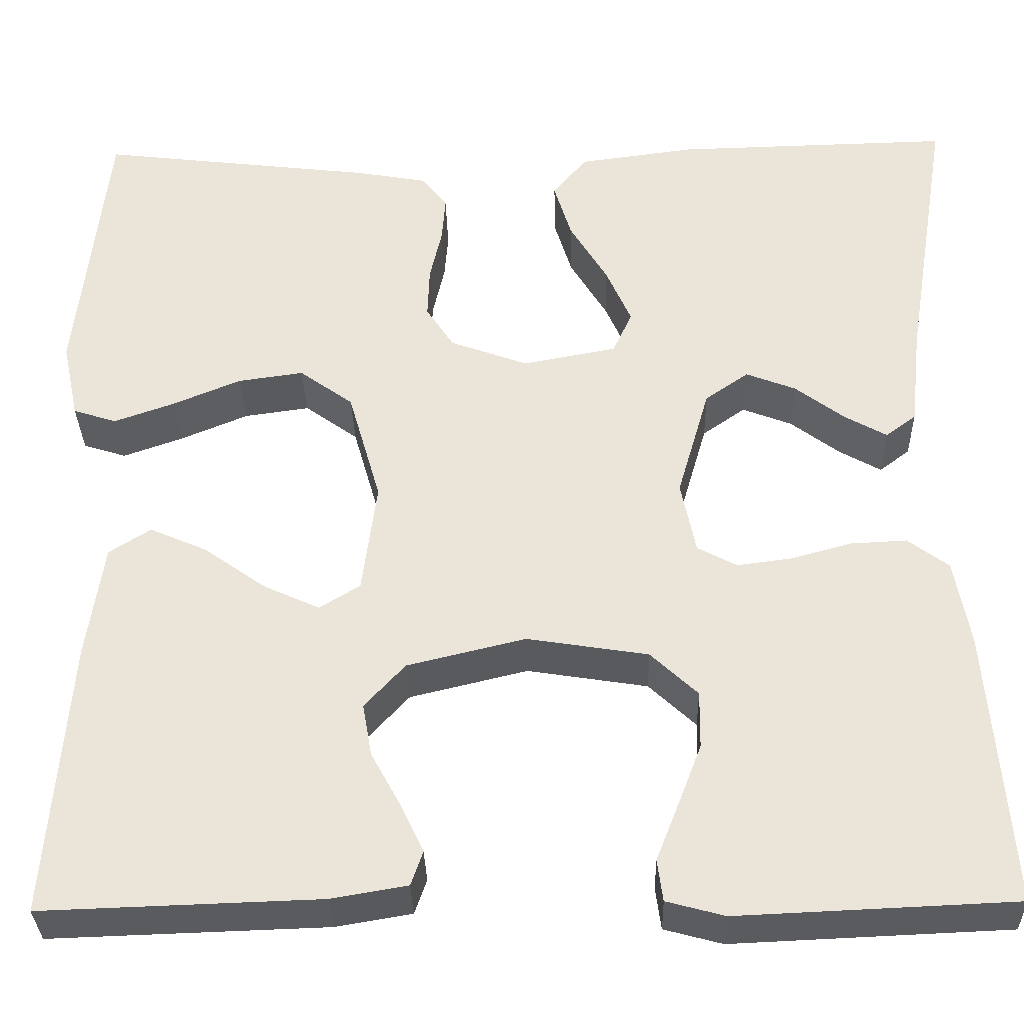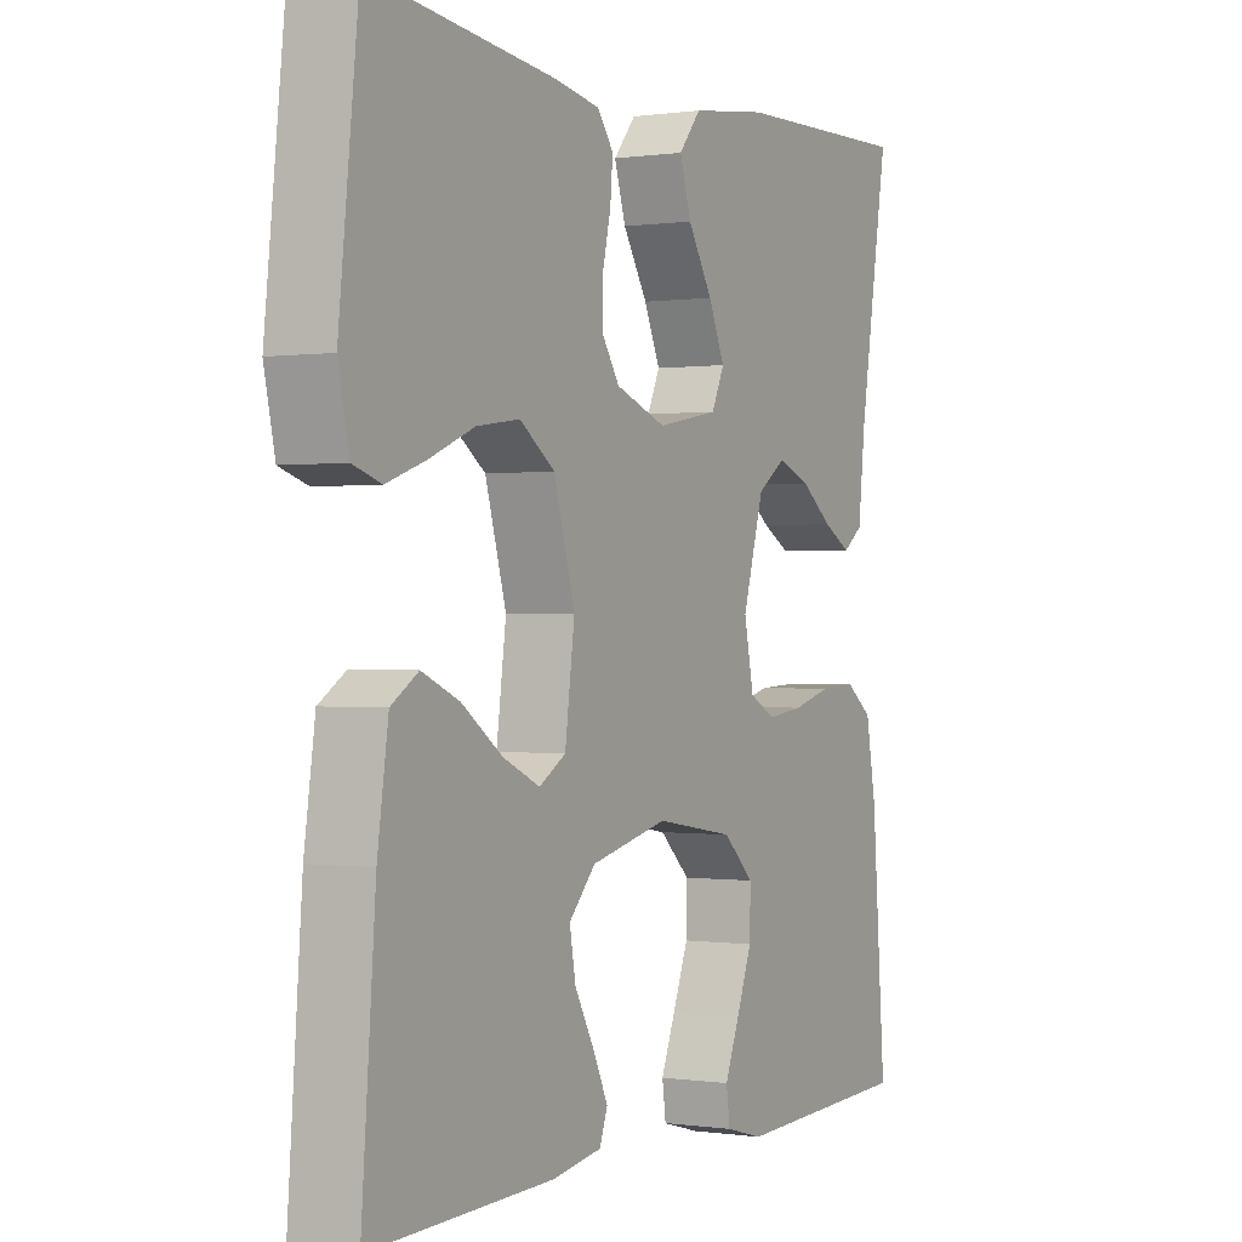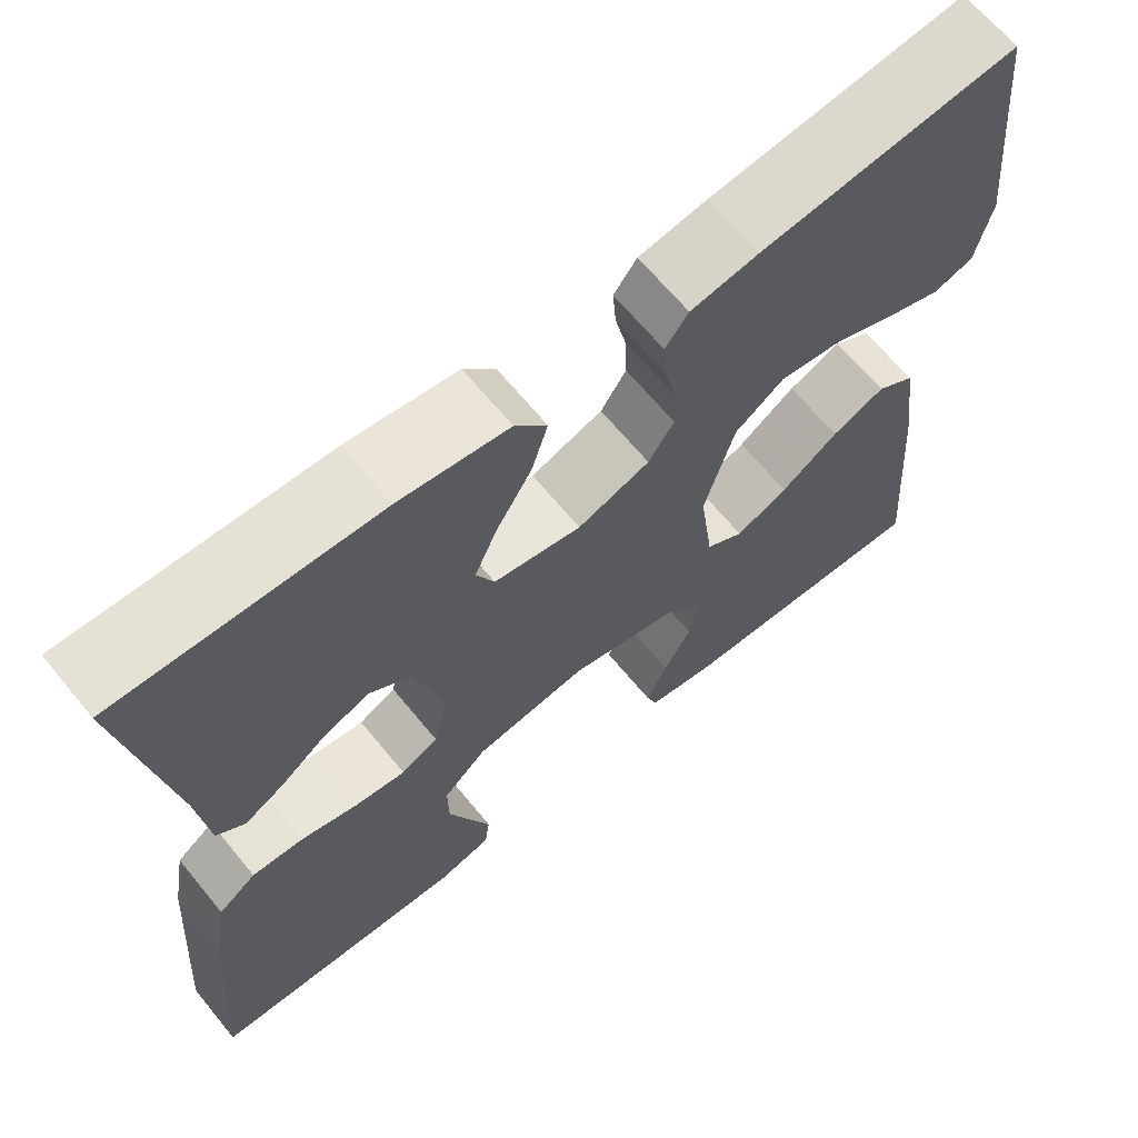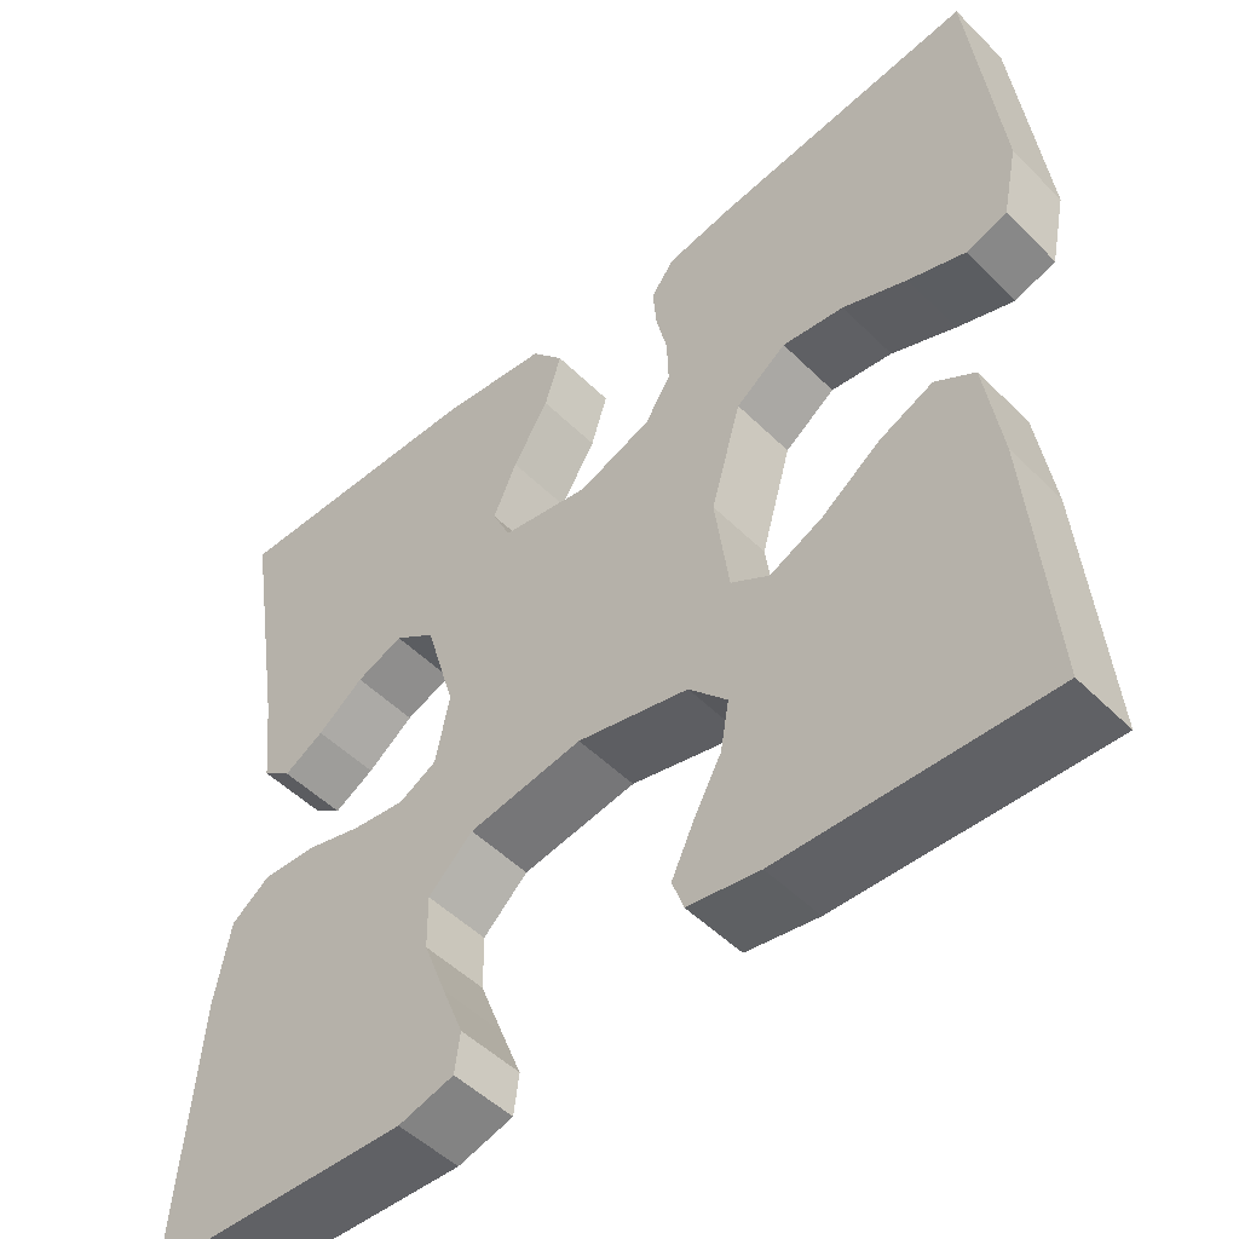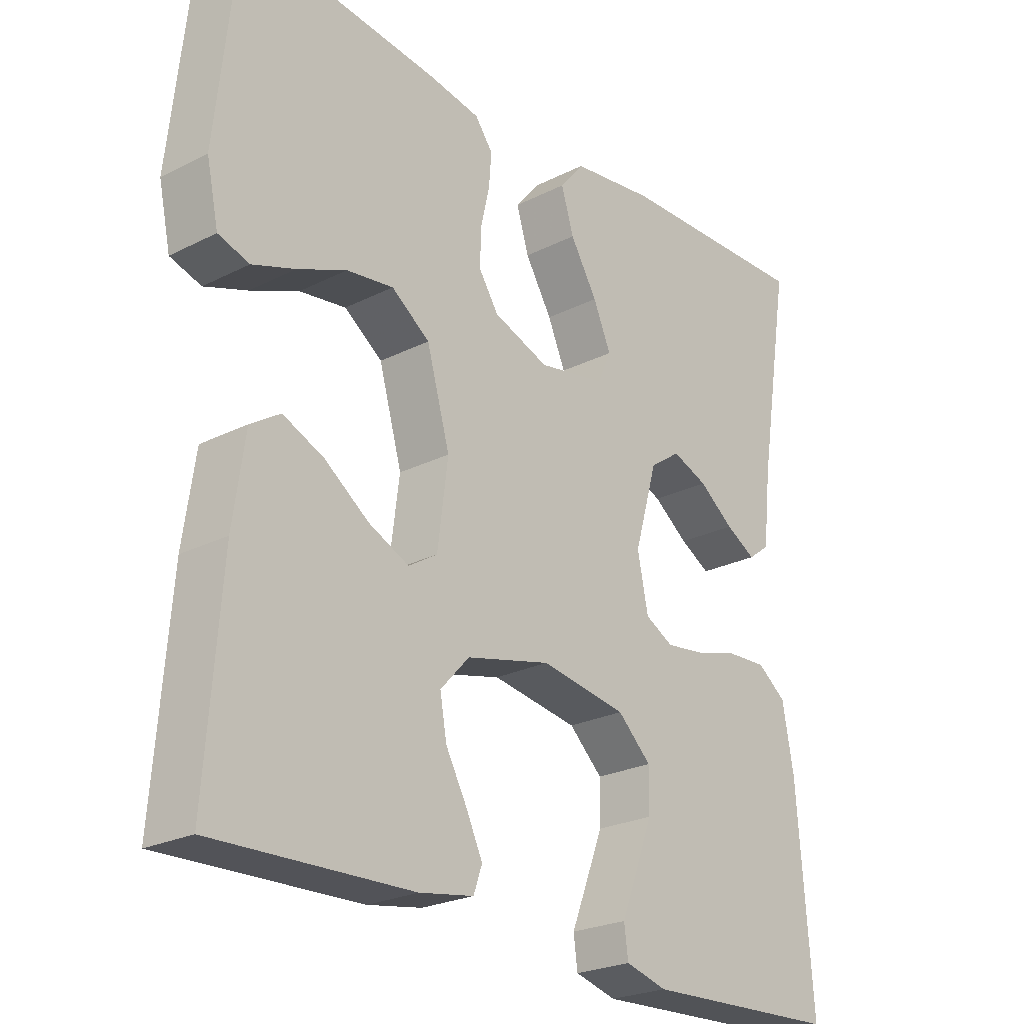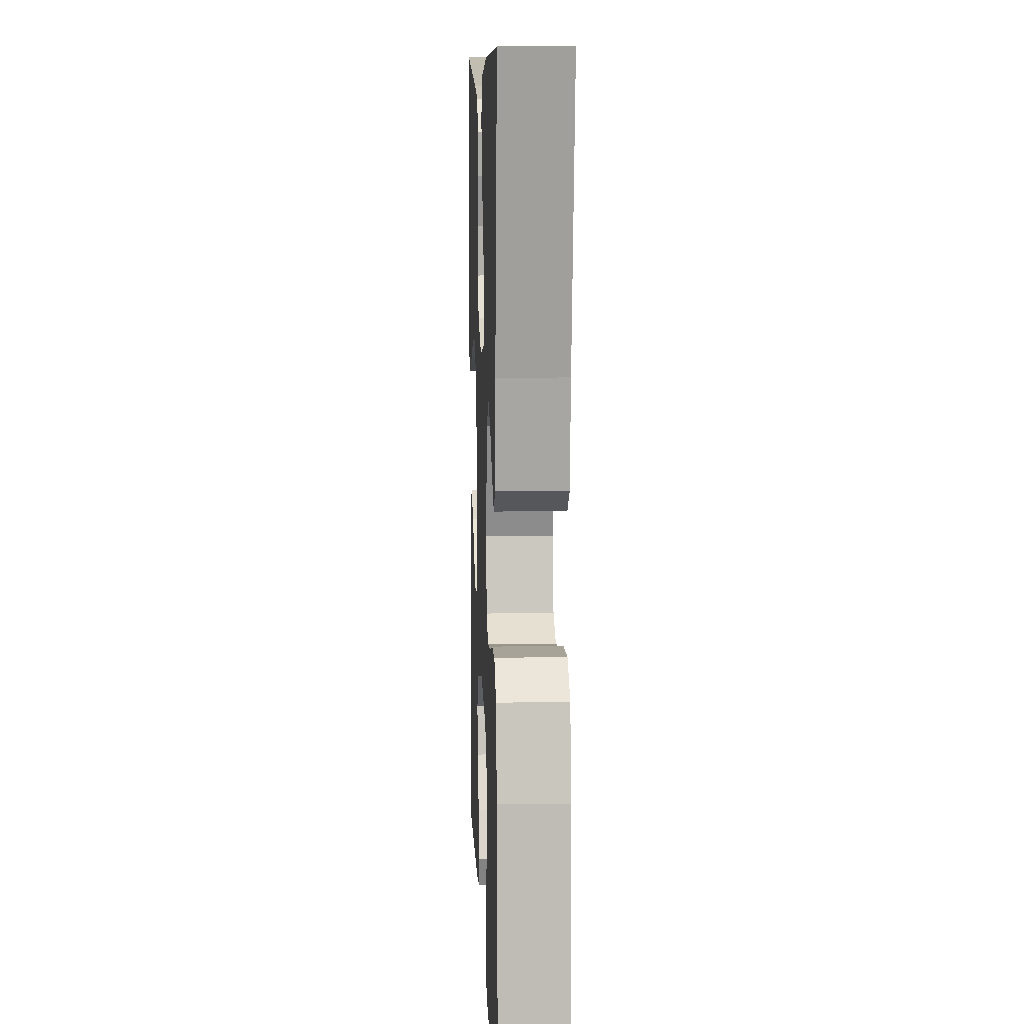
<metadata>
{"format":"obj","ext":"obj","renderer":"f3d","projection":"perspective","resolution":1024,"background":"white","views":[{"elev":-32.9,"azim":-178.6,"up":"+Z"},{"elev":0.0,"azim":118.9,"up":"+Z"},{"elev":66.0,"azim":-39.4,"up":"+Z"},{"elev":-50.3,"azim":42.9,"up":"+Z"},{"elev":-24.2,"azim":130.0,"up":"+Z"},{"elev":9.8,"azim":-92.4,"up":"+Z"}]}
</metadata>
<code>
v 0.5 0.07 -0.5
v 0.2 0.07 -0.49
v 0.118 0.07 -0.476
v 0.105 0.07 -0.439
v 0.13 0.07 -0.386
v 0.162 0.07 -0.327
v 0.172 0.07 -0.27
v 0.128 0.07 -0.222
v 0 0.07 -0.191
v -0.131 0.07 -0.212
v -0.182 0.07 -0.26
v -0.181 0.07 -0.322
v -0.155 0.07 -0.39
v -0.131 0.07 -0.451
v -0.137 0.07 -0.496
v -0.2 0.07 -0.513
v -0.5 0.07 -0.5
v -0.477 0.07 -0.2
v -0.46 0.07 -0.106
v -0.416 0.07 -0.073
v -0.355 0.07 -0.076
v -0.29 0.07 -0.094
v -0.23 0.07 -0.102
v -0.187 0.07 -0.079
v -0.171 0.07 0
v -0.206 0.07 0.121
v -0.253 0.07 0.154
v -0.307 0.07 0.133
v -0.36 0.07 0.093
v -0.406 0.07 0.067
v -0.439 0.07 0.092
v -0.451 0.07 0.2
v -0.5 0.07 0.5
v -0.2 0.07 0.493
v -0.073 0.07 0.476
v -0.036 0.07 0.431
v -0.055 0.07 0.369
v -0.096 0.07 0.301
v -0.123 0.07 0.239
v -0.102 0.07 0.193
v 0 0.07 0.174
v 0.084 0.07 0.205
v 0.114 0.07 0.251
v 0.112 0.07 0.307
v 0.099 0.07 0.364
v 0.095 0.07 0.414
v 0.122 0.07 0.45
v 0.2 0.07 0.464
v 0.5 0.07 0.5
v 0.532 0.07 0.2
v 0.514 0.07 0.116
v 0.467 0.07 0.101
v 0.402 0.07 0.124
v 0.328 0.07 0.155
v 0.257 0.07 0.165
v 0.199 0.07 0.123
v 0.164 0.07 0
v 0.18 0.07 -0.122
v 0.224 0.07 -0.149
v 0.285 0.07 -0.121
v 0.352 0.07 -0.073
v 0.414 0.07 -0.046
v 0.459 0.07 -0.075
v 0.477 0.07 -0.2
v 0.5 0 -0.5
v 0.2 0 -0.49
v 0.118 0 -0.476
v 0.105 0 -0.439
v 0.13 0 -0.386
v 0.162 0 -0.327
v 0.172 0 -0.27
v 0.128 0 -0.222
v 0 0 -0.191
v -0.131 0 -0.212
v -0.182 0 -0.26
v -0.181 0 -0.322
v -0.155 0 -0.39
v -0.131 0 -0.451
v -0.137 0 -0.496
v -0.2 0 -0.513
v -0.5 0 -0.5
v -0.477 0 -0.2
v -0.46 0 -0.106
v -0.416 0 -0.073
v -0.355 0 -0.076
v -0.29 0 -0.094
v -0.23 0 -0.102
v -0.187 0 -0.079
v -0.171 0 0
v -0.206 0 0.121
v -0.253 0 0.154
v -0.307 0 0.133
v -0.36 0 0.093
v -0.406 0 0.067
v -0.439 0 0.092
v -0.451 0 0.2
v -0.5 0 0.5
v -0.2 0 0.493
v -0.073 0 0.476
v -0.036 0 0.431
v -0.055 0 0.369
v -0.096 0 0.301
v -0.123 0 0.239
v -0.102 0 0.193
v 0 0 0.174
v 0.084 0 0.205
v 0.114 0 0.251
v 0.112 0 0.307
v 0.099 0 0.364
v 0.095 0 0.414
v 0.122 0 0.45
v 0.2 0 0.464
v 0.5 0 0.5
v 0.532 0 0.2
v 0.514 0 0.116
v 0.467 0 0.101
v 0.402 0 0.124
v 0.328 0 0.155
v 0.257 0 0.165
v 0.199 0 0.123
v 0.164 0 0
v 0.18 0 -0.122
v 0.224 0 -0.149
v 0.285 0 -0.121
v 0.352 0 -0.073
v 0.414 0 -0.046
v 0.459 0 -0.075
v 0.477 0 -0.2
f 4 5 6
f 3 4 6
f 2 3 6
f 1 2 6
f 64 1 6
f 63 64 6
f 62 63 6
f 61 62 6
f 60 61 6
f 59 60 6 7
f 58 59 7 8
f 57 58 8 9
f 56 57 9 10
f 52 53 54
f 51 52 54
f 50 51 54
f 49 50 54
f 48 49 54
f 47 48 54
f 46 47 54
f 45 46 54
f 44 45 54
f 43 44 54 55
f 42 43 55 56
f 36 37 38
f 35 36 38
f 34 35 38
f 33 34 38
f 32 33 38
f 31 32 38
f 30 31 38
f 29 30 38
f 28 29 38
f 27 28 38 39
f 26 27 39 40
f 20 21 22
f 19 20 22
f 18 19 22
f 17 18 22
f 16 17 22
f 15 16 22
f 14 15 22
f 13 14 22
f 12 13 22
f 11 12 22 23
f 56 10 11
f 42 56 11
f 41 42 11
f 25 26 40 41
f 24 25 41 11
f 11 23 24
f 70 69 68
f 70 68 67
f 70 67 66
f 70 66 65
f 70 65 128
f 70 128 127
f 70 127 126
f 70 126 125
f 70 125 124
f 71 70 124 123
f 72 71 123 122
f 73 72 122 121
f 74 73 121 120
f 118 117 116
f 118 116 115
f 118 115 114
f 118 114 113
f 118 113 112
f 118 112 111
f 118 111 110
f 118 110 109
f 118 109 108
f 119 118 108 107
f 120 119 107 106
f 102 101 100
f 102 100 99
f 102 99 98
f 102 98 97
f 102 97 96
f 102 96 95
f 102 95 94
f 102 94 93
f 102 93 92
f 103 102 92 91
f 104 103 91 90
f 86 85 84
f 86 84 83
f 86 83 82
f 86 82 81
f 86 81 80
f 86 80 79
f 86 79 78
f 86 78 77
f 86 77 76
f 87 86 76 75
f 75 74 120
f 75 120 106
f 75 106 105
f 105 104 90 89
f 75 105 89 88
f 88 87 75
f 1 65 66 2
f 2 66 67 3
f 3 67 68 4
f 4 68 69 5
f 5 69 70 6
f 6 70 71 7
f 7 71 72 8
f 8 72 73 9
f 9 73 74 10
f 10 74 75 11
f 11 75 76 12
f 12 76 77 13
f 13 77 78 14
f 14 78 79 15
f 15 79 80 16
f 16 80 81 17
f 17 81 82 18
f 18 82 83 19
f 19 83 84 20
f 20 84 85 21
f 21 85 86 22
f 22 86 87 23
f 23 87 88 24
f 24 88 89 25
f 25 89 90 26
f 26 90 91 27
f 27 91 92 28
f 28 92 93 29
f 29 93 94 30
f 30 94 95 31
f 31 95 96 32
f 32 96 97 33
f 33 97 98 34
f 34 98 99 35
f 35 99 100 36
f 36 100 101 37
f 37 101 102 38
f 38 102 103 39
f 39 103 104 40
f 40 104 105 41
f 41 105 106 42
f 42 106 107 43
f 43 107 108 44
f 44 108 109 45
f 45 109 110 46
f 46 110 111 47
f 47 111 112 48
f 48 112 113 49
f 49 113 114 50
f 50 114 115 51
f 51 115 116 52
f 52 116 117 53
f 53 117 118 54
f 54 118 119 55
f 55 119 120 56
f 56 120 121 57
f 57 121 122 58
f 58 122 123 59
f 59 123 124 60
f 60 124 125 61
f 61 125 126 62
f 62 126 127 63
f 63 127 128 64
f 64 128 65 1

</code>
